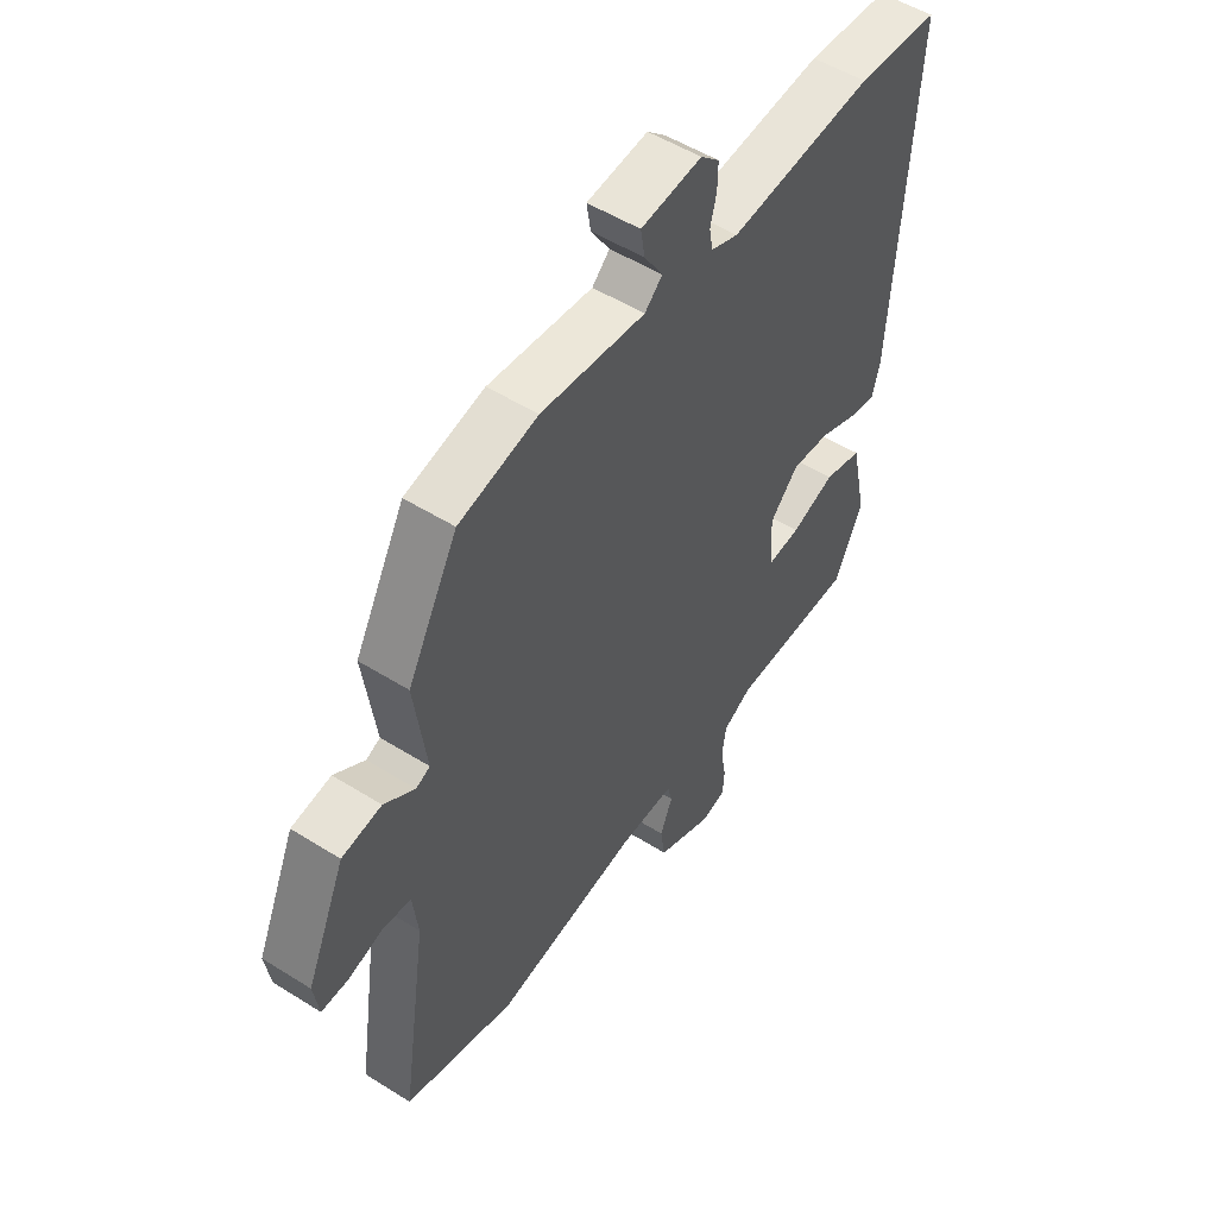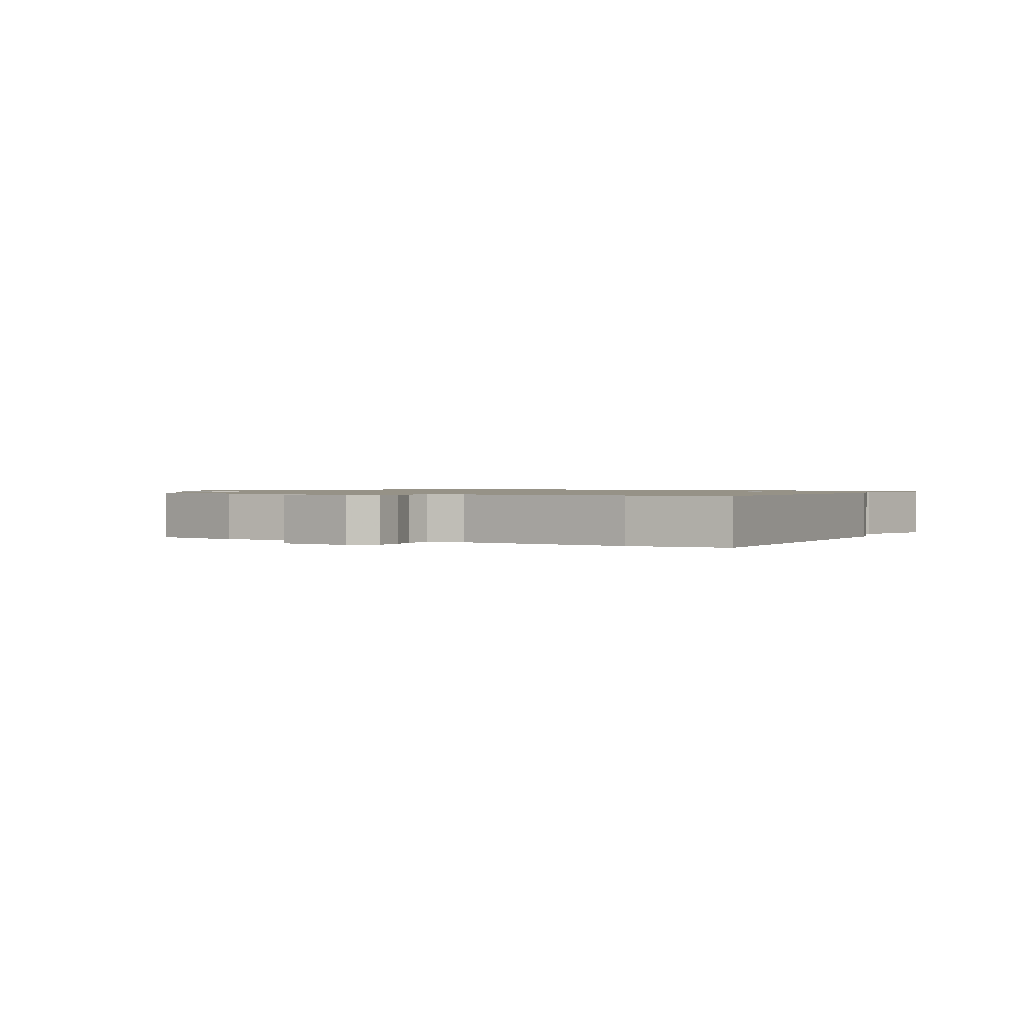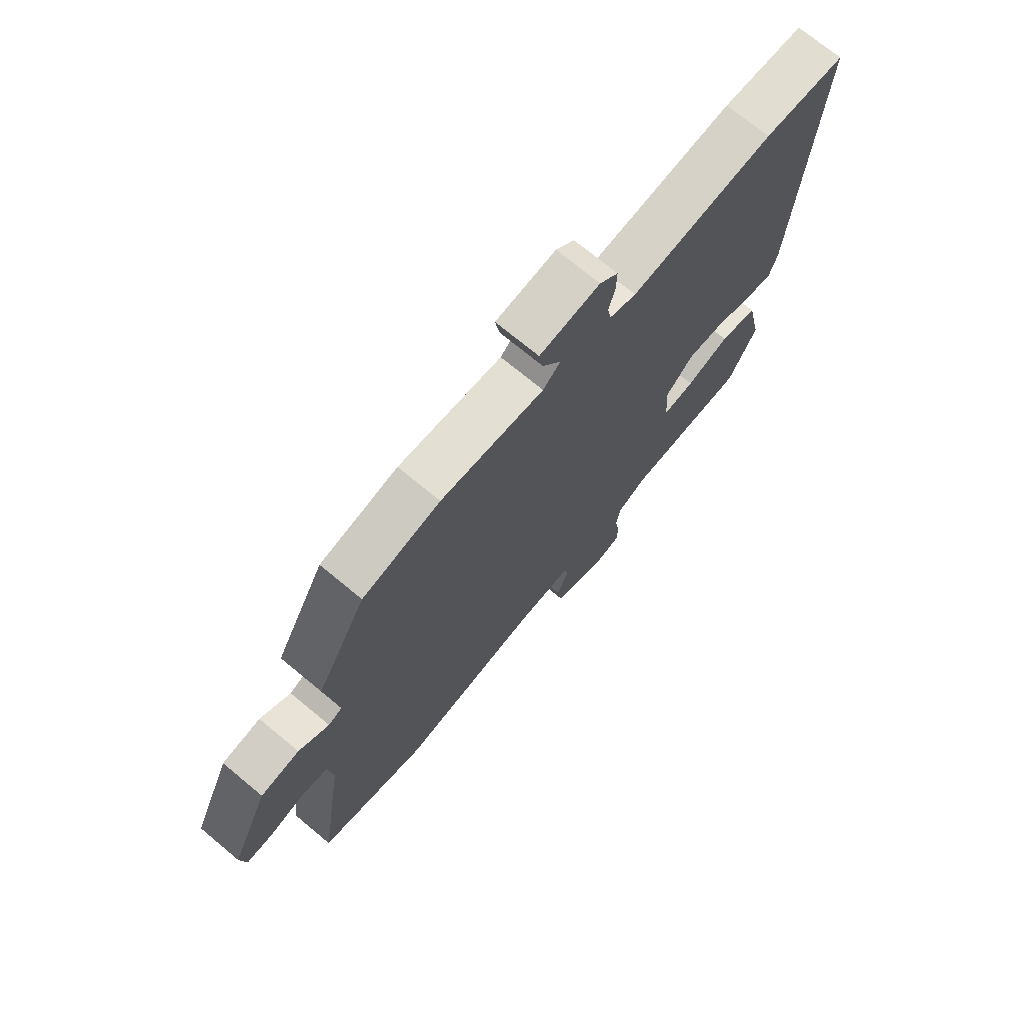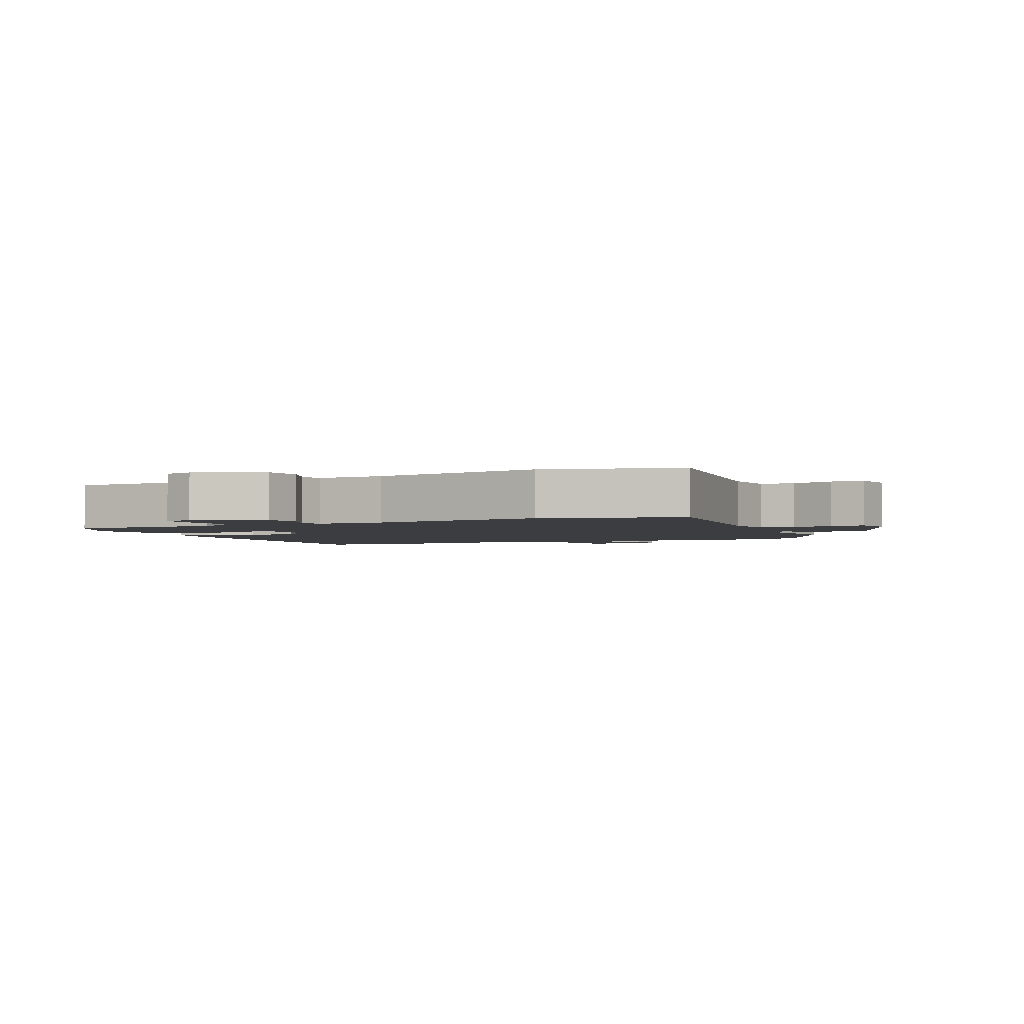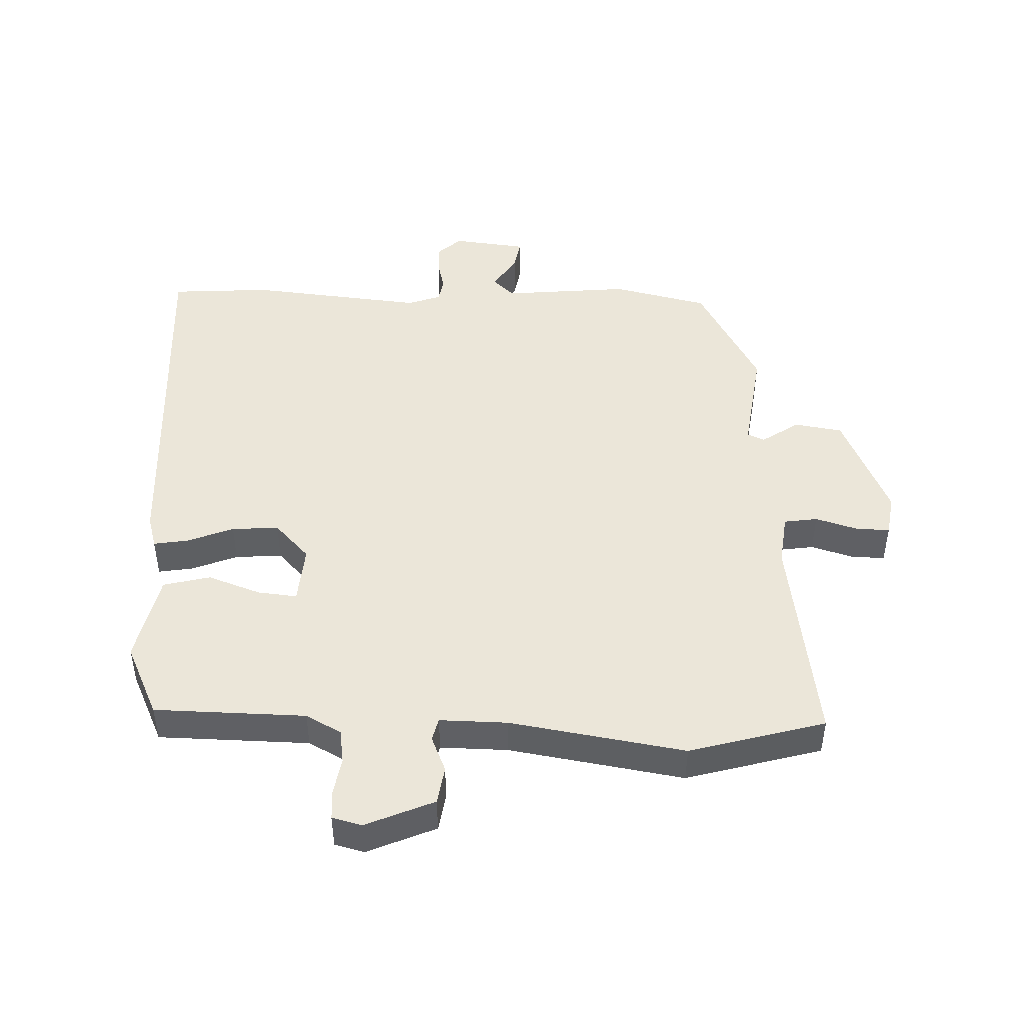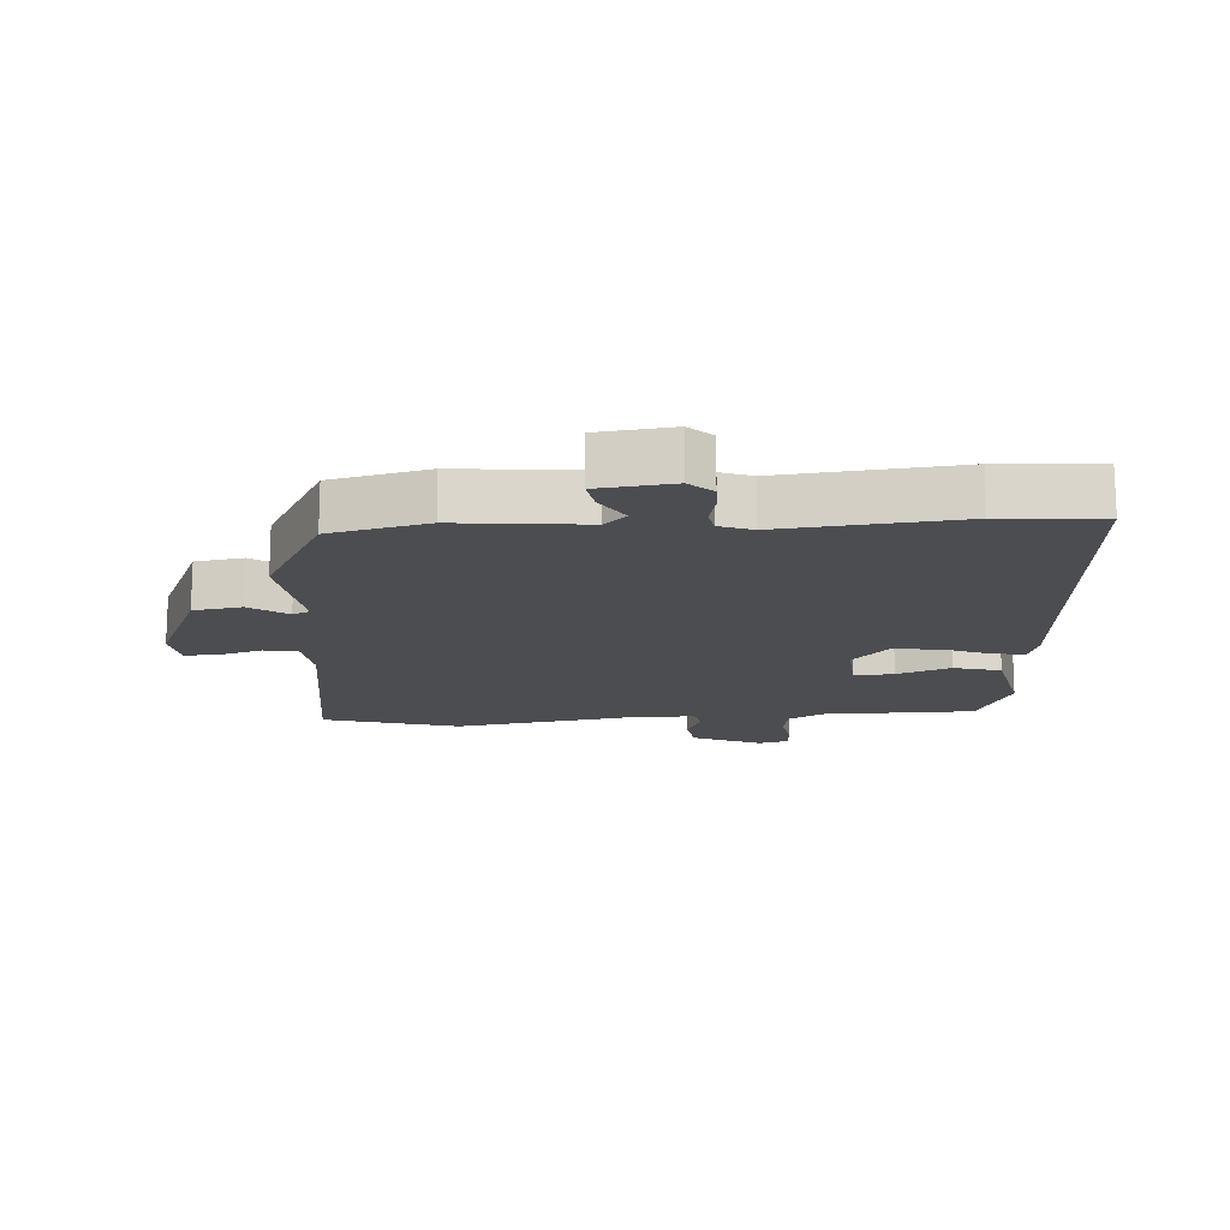
<metadata>
{"format":"obj","ext":"obj","renderer":"f3d","projection":"perspective","resolution":1024,"background":"white","views":[{"elev":51.9,"azim":-55.8,"up":"+Z"},{"elev":1.0,"azim":30.3,"up":"+Y"},{"elev":72.2,"azim":-50.3,"up":"+Z"},{"elev":-2.5,"azim":-154.3,"up":"+Y"},{"elev":46.7,"azim":-177.9,"up":"+Y"},{"elev":-15.8,"azim":3.8,"up":"+Y"}]}
</metadata>
<code>
v -0.398 0.07 0.497
v -0.246 0.07 0.532
v -0.045 0.07 0.512
v -0.011 0.07 0.544
v -0.047 0.07 0.6
v -0.055 0.07 0.649
v 0.062 0.07 0.662
v 0.098 0.07 0.629
v 0.097 0.07 0.583
v 0.085 0.07 0.535
v 0.092 0.07 0.497
v 0.144 0.07 0.478
v 0.422 0.07 0.505
v 0.58 0.07 0.494
v 0.543 0.07 -0.093
v 0.528 0.07 -0.145
v 0.474 0.07 -0.136
v 0.401 0.07 -0.107
v 0.327 0.07 -0.101
v 0.272 0.07 -0.159
v 0.279 0.07 -0.252
v 0.341 0.07 -0.246
v 0.425 0.07 -0.216
v 0.499 0.07 -0.235
v 0.53 0.07 -0.378
v 0.476 0.07 -0.493
v 0.237 0.07 -0.496
v 0.181 0.07 -0.526
v 0.173 0.07 -0.58
v 0.183 0.07 -0.639
v 0.18 0.07 -0.685
v 0.133 0.07 -0.697
v 0.025 0.07 -0.65
v 0.016 0.07 -0.59
v 0.04 0.07 -0.533
v 0.031 0.07 -0.497
v -0.076 0.07 -0.498
v -0.353 0.07 -0.542
v -0.567 0.07 -0.481
v -0.516 0.07 -0.138
v -0.526 0.07 -0.056
v -0.579 0.07 -0.048
v -0.646 0.07 -0.068
v -0.699 0.07 -0.069
v -0.709 0.07 -0.003
v -0.634 0.07 0.167
v -0.558 0.07 0.179
v -0.499 0.07 0.139
v -0.472 0.07 0.151
v -0.495 0.07 0.32
v -0.398 0 0.497
v -0.246 0 0.532
v -0.045 0 0.512
v -0.011 0 0.544
v -0.047 0 0.6
v -0.055 0 0.649
v 0.062 0 0.662
v 0.098 0 0.629
v 0.097 0 0.583
v 0.085 0 0.535
v 0.092 0 0.497
v 0.144 0 0.478
v 0.422 0 0.505
v 0.58 0 0.494
v 0.543 0 -0.093
v 0.528 0 -0.145
v 0.474 0 -0.136
v 0.401 0 -0.107
v 0.327 0 -0.101
v 0.272 0 -0.159
v 0.279 0 -0.252
v 0.341 0 -0.246
v 0.425 0 -0.216
v 0.499 0 -0.235
v 0.53 0 -0.378
v 0.476 0 -0.493
v 0.237 0 -0.496
v 0.181 0 -0.526
v 0.173 0 -0.58
v 0.183 0 -0.639
v 0.18 0 -0.685
v 0.133 0 -0.697
v 0.025 0 -0.65
v 0.016 0 -0.59
v 0.04 0 -0.533
v 0.031 0 -0.497
v -0.076 0 -0.498
v -0.353 0 -0.542
v -0.567 0 -0.481
v -0.516 0 -0.138
v -0.526 0 -0.056
v -0.579 0 -0.048
v -0.646 0 -0.068
v -0.699 0 -0.069
v -0.709 0 -0.003
v -0.634 0 0.167
v -0.558 0 0.179
v -0.499 0 0.139
v -0.472 0 0.151
v -0.495 0 0.32
f 49 50 1 2
f 45 46 47 48
f 45 48 49
f 42 43 44 45
f 41 42 45 49
f 40 41 49 2
f 37 38 39 40
f 36 37 40 2
f 32 33 34 35
f 32 35 36
f 29 30 31 32
f 28 29 32 36
f 27 28 36 2
f 22 23 24 25
f 21 22 25 26
f 15 16 17 18
f 15 18 19
f 12 13 14 15
f 11 12 15 19
f 7 8 9 10
f 5 6 7 10
f 4 5 10 11
f 3 4 11 19
f 21 26 27
f 20 21 27 2
f 2 3 19 20
f 52 51 100 99
f 98 97 96 95
f 99 98 95
f 95 94 93 92
f 99 95 92 91
f 52 99 91 90
f 90 89 88 87
f 52 90 87 86
f 85 84 83 82
f 86 85 82
f 82 81 80 79
f 86 82 79 78
f 52 86 78 77
f 75 74 73 72
f 76 75 72 71
f 68 67 66 65
f 69 68 65
f 65 64 63 62
f 69 65 62 61
f 60 59 58 57
f 60 57 56 55
f 61 60 55 54
f 69 61 54 53
f 77 76 71
f 52 77 71 70
f 70 69 53 52
f 1 51 52 2
f 2 52 53 3
f 3 53 54 4
f 4 54 55 5
f 5 55 56 6
f 6 56 57 7
f 7 57 58 8
f 8 58 59 9
f 9 59 60 10
f 10 60 61 11
f 11 61 62 12
f 12 62 63 13
f 13 63 64 14
f 14 64 65 15
f 15 65 66 16
f 16 66 67 17
f 17 67 68 18
f 18 68 69 19
f 19 69 70 20
f 20 70 71 21
f 21 71 72 22
f 22 72 73 23
f 23 73 74 24
f 24 74 75 25
f 25 75 76 26
f 26 76 77 27
f 27 77 78 28
f 28 78 79 29
f 29 79 80 30
f 30 80 81 31
f 31 81 82 32
f 32 82 83 33
f 33 83 84 34
f 34 84 85 35
f 35 85 86 36
f 36 86 87 37
f 37 87 88 38
f 38 88 89 39
f 39 89 90 40
f 40 90 91 41
f 41 91 92 42
f 42 92 93 43
f 43 93 94 44
f 44 94 95 45
f 45 95 96 46
f 46 96 97 47
f 47 97 98 48
f 48 98 99 49
f 49 99 100 50
f 50 100 51 1

</code>
